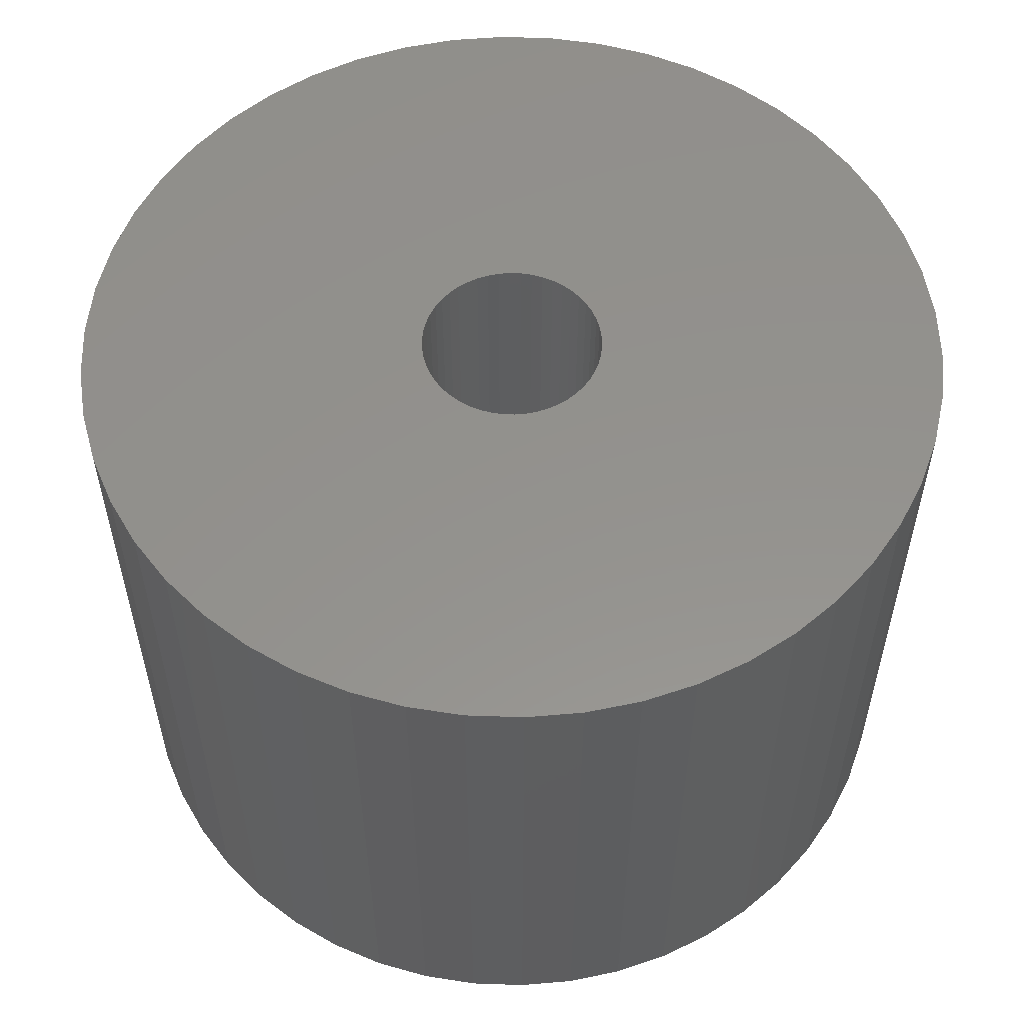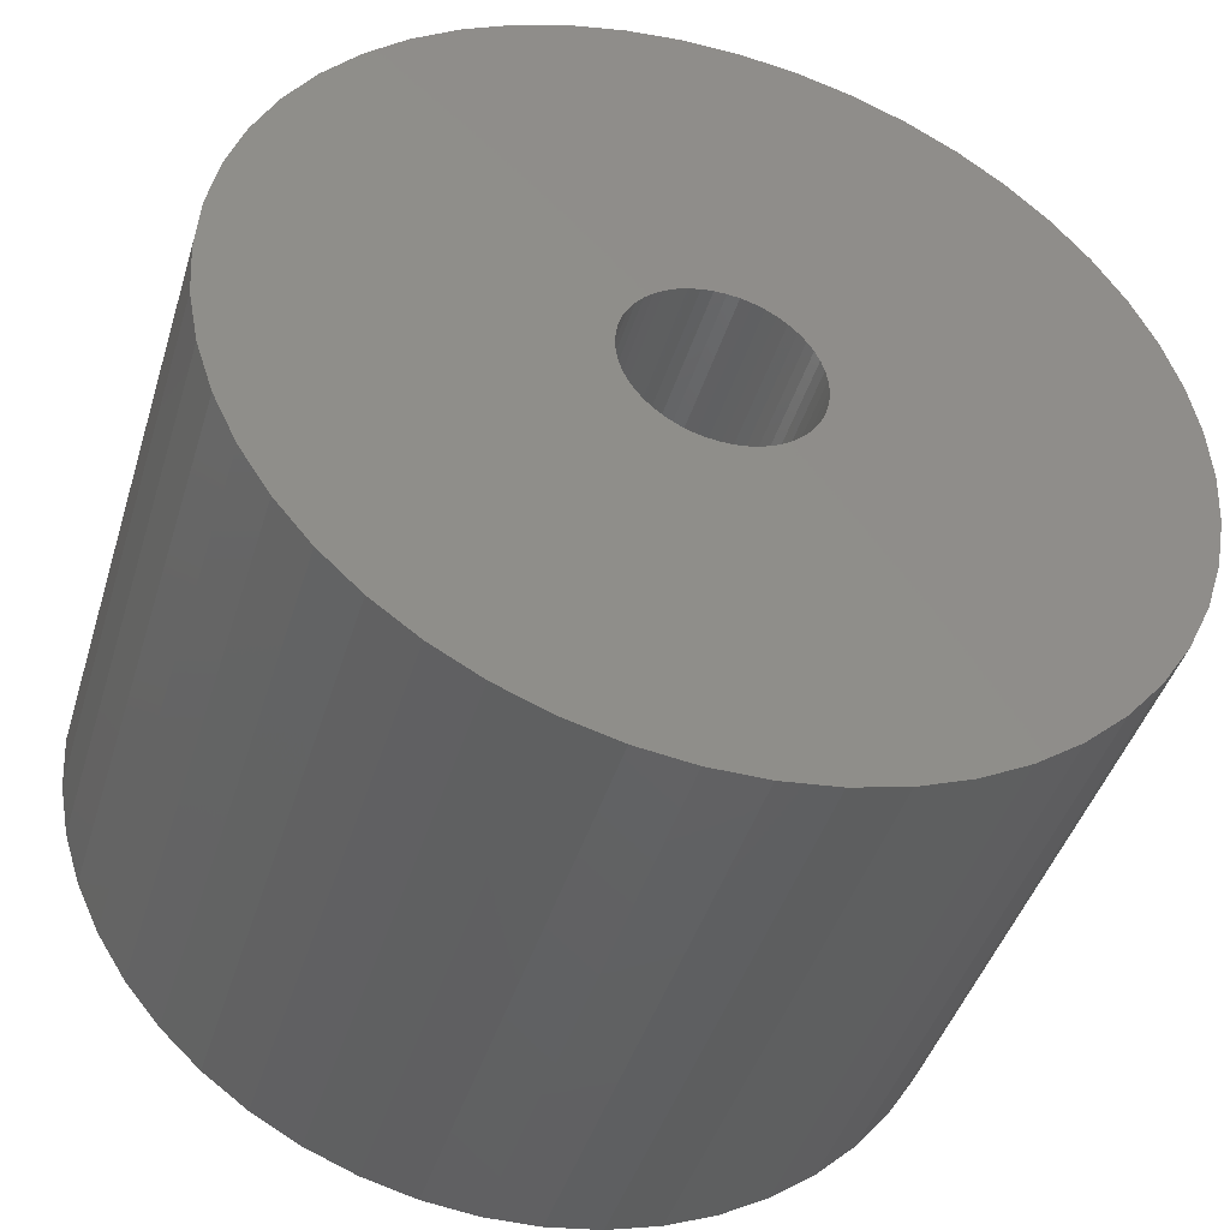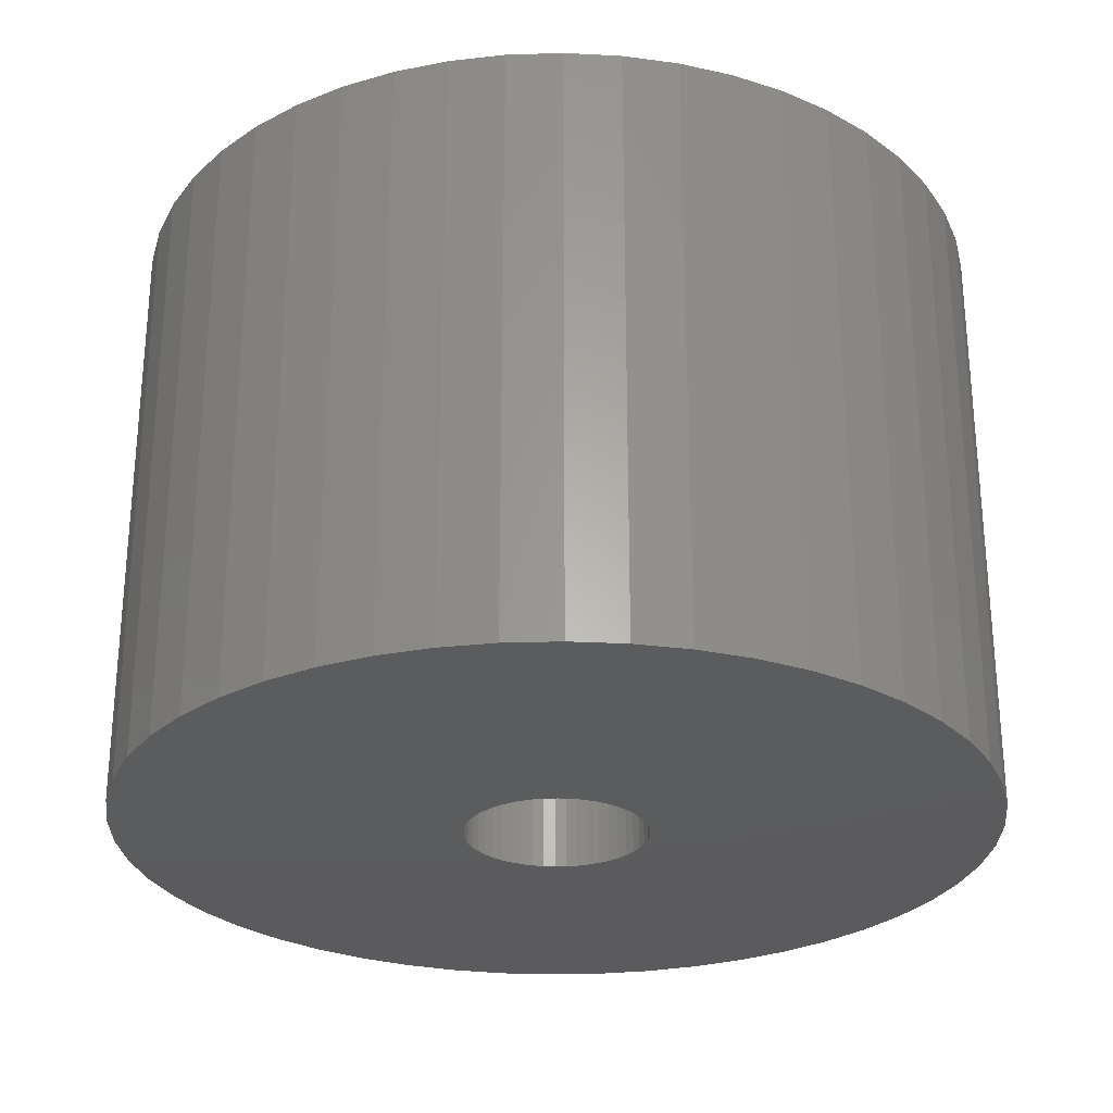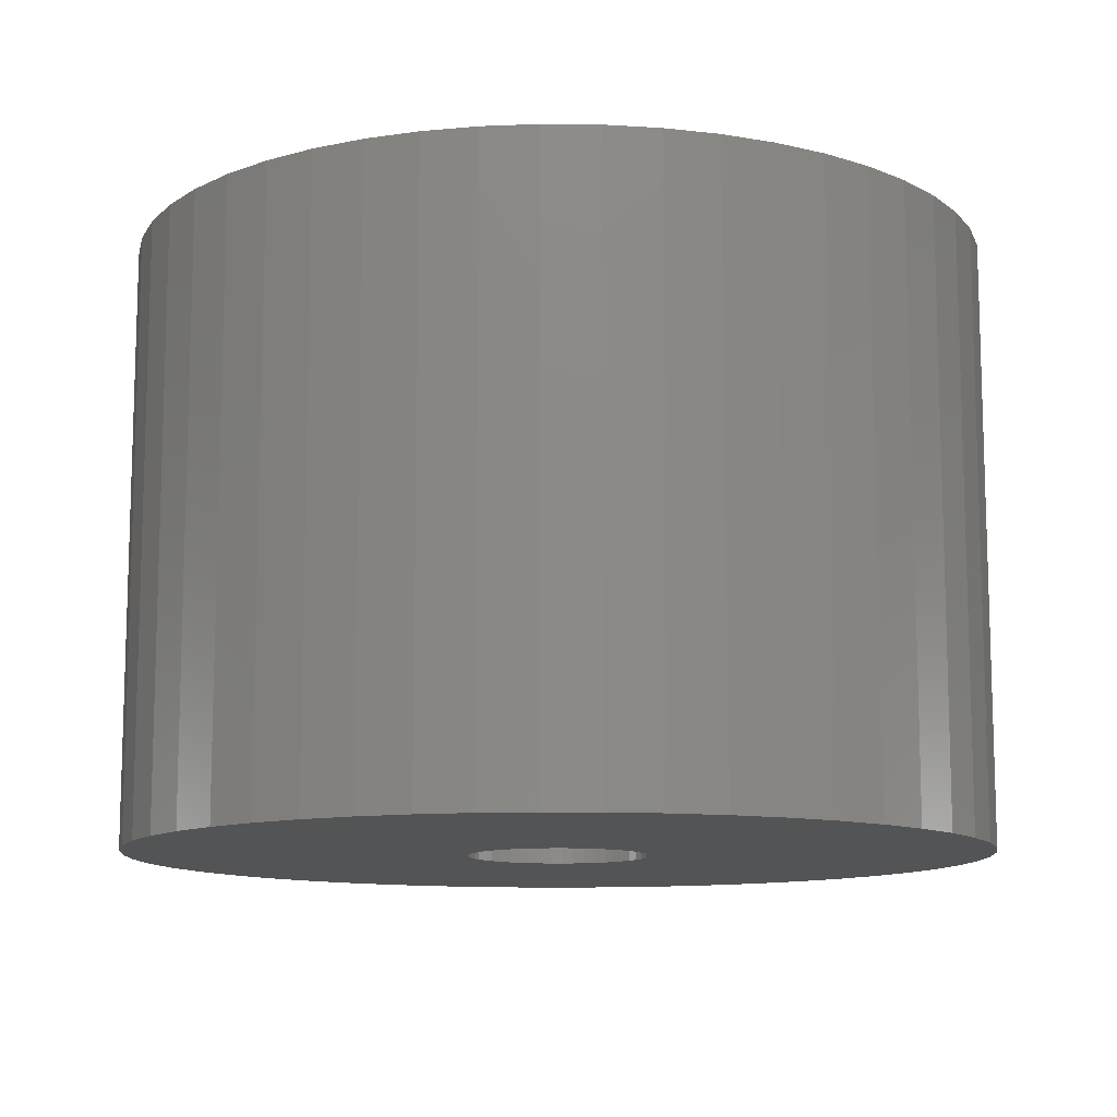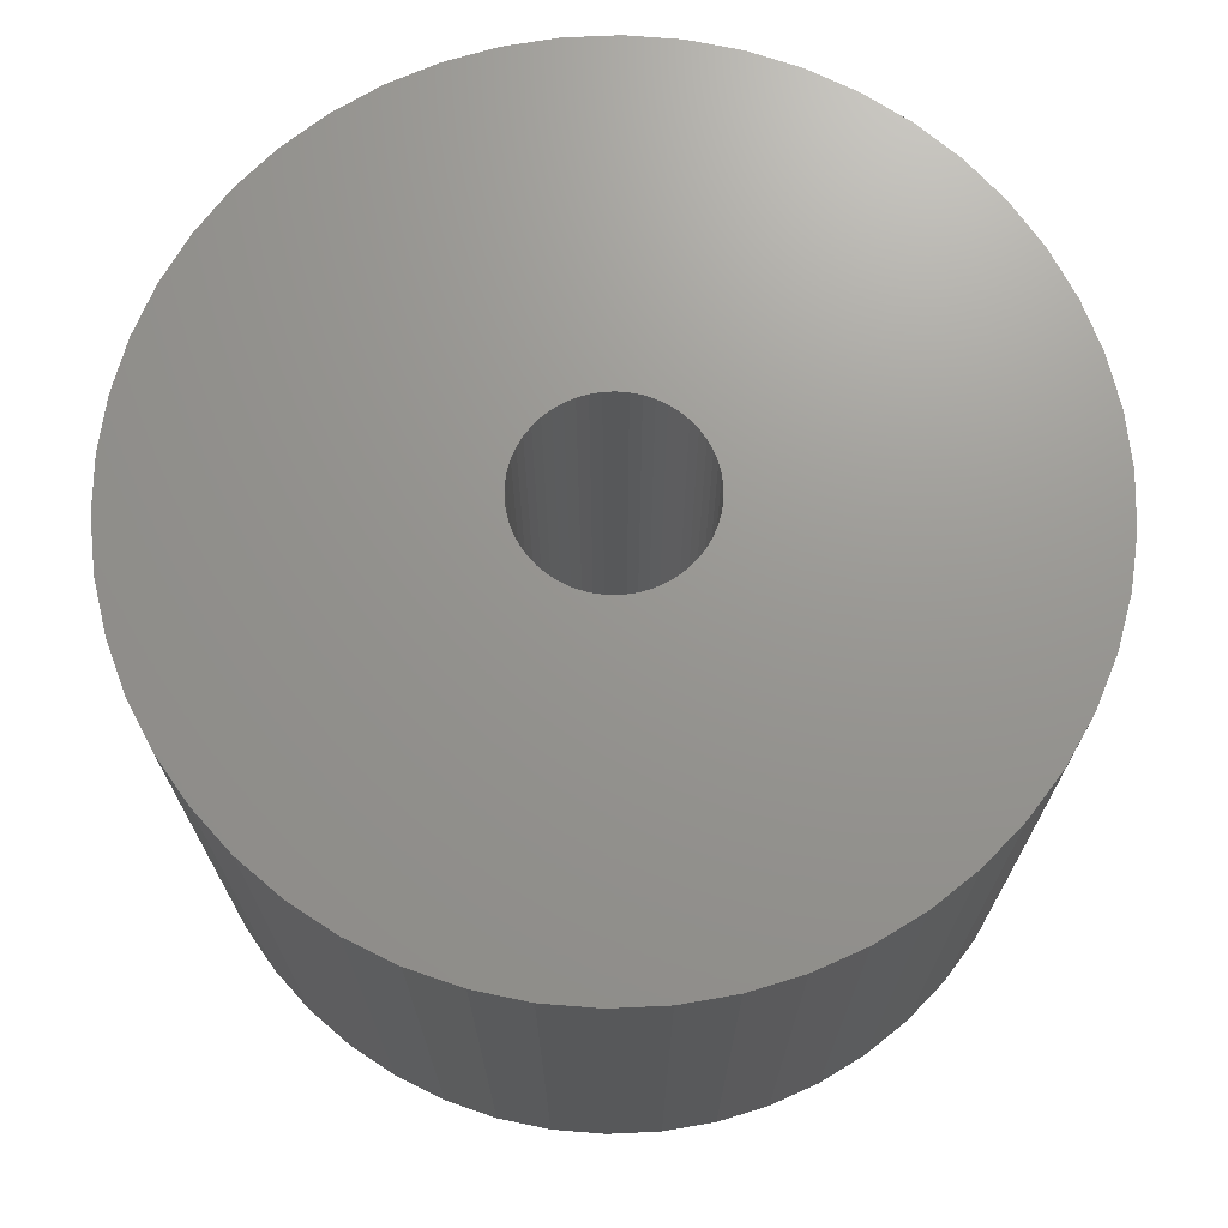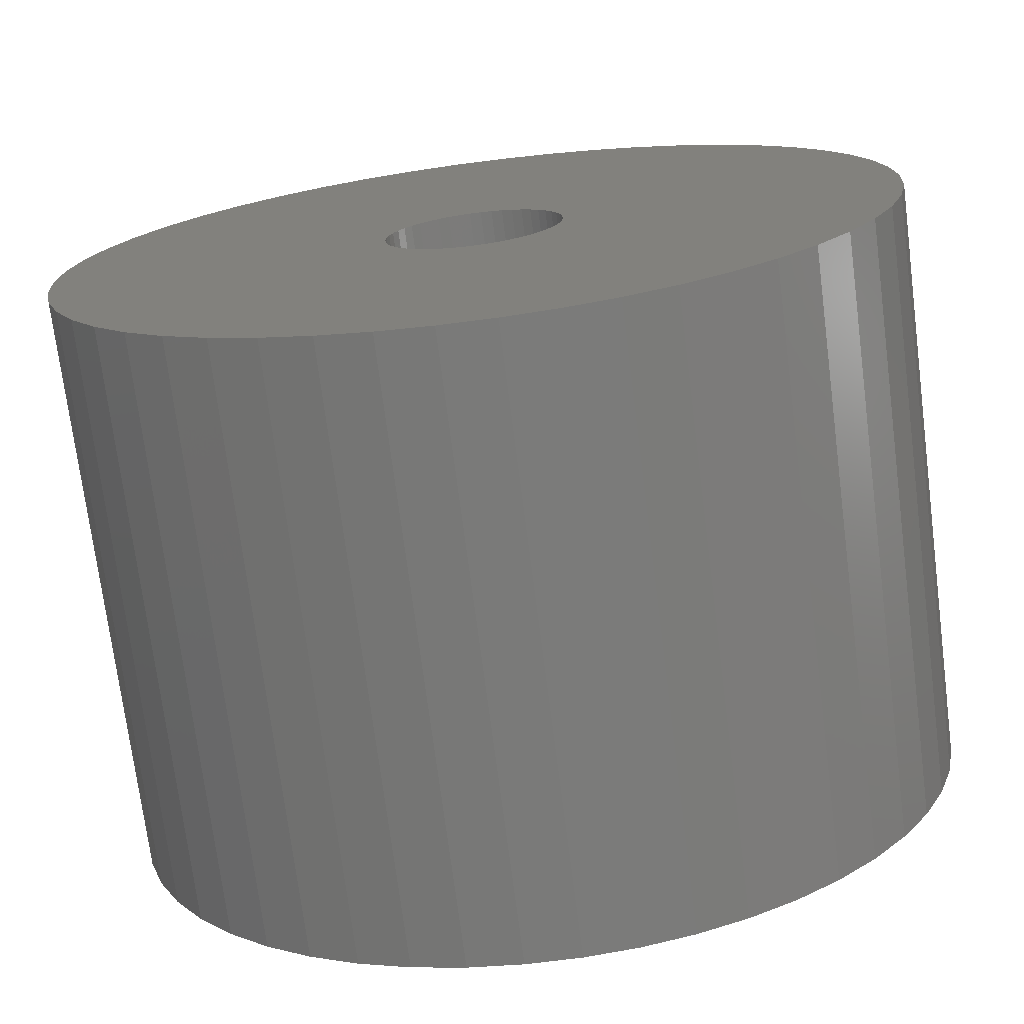
<metadata>
{"format":"stl","ext":"stl","renderer":"f3d","projection":"perspective","resolution":1024,"background":"white","views":[{"elev":55.6,"azim":131.7,"up":"+Z"},{"elev":-43.7,"azim":163.3,"up":"+Y"},{"elev":-27.4,"azim":96.3,"up":"+Z"},{"elev":-11.4,"azim":-66.3,"up":"+Z"},{"elev":70.5,"azim":-24.2,"up":"+Z"},{"elev":-73.1,"azim":-172.7,"up":"+Y"}]}
</metadata>
<code>
# stl→obj: 200 verts, 400 faces
v 25 0 17.5
v 24.8 3.133 -17.5
v 24.8 3.133 17.5
v 25 0 -17.5
v -25 0 -17.5
v -24.8 3.133 17.5
v -24.8 3.133 -17.5
v -25 0 17.5
v 1.57 24.95 -17.5
v -1.57 24.95 17.5
v 1.57 24.95 17.5
v -1.57 24.95 -17.5
v -1.57 -24.95 -17.5
v 1.57 -24.95 17.5
v -1.57 -24.95 17.5
v 1.57 -24.95 -17.5
v 18.22 17.11 -17.5
v 15.94 19.26 17.5
v 18.22 17.11 17.5
v 15.94 19.26 -17.5
v -15.94 19.26 -17.5
v -18.22 17.11 17.5
v -15.94 19.26 17.5
v -18.22 17.11 -17.5
v -7.725 23.78 -17.5
v -10.64 22.62 17.5
v -7.725 23.78 17.5
v -10.64 22.62 -17.5
v 23.24 9.203 17.5
v 21.91 12.04 -17.5
v 21.91 12.04 17.5
v 23.24 9.203 -17.5
v 24.21 6.217 -17.5
v 24.21 6.217 17.5
v 20.23 14.69 -17.5
v 20.23 14.69 17.5
v 10.64 22.62 -17.5
v 7.725 23.78 17.5
v 10.64 22.62 17.5
v 7.725 23.78 -17.5
v 4.685 24.56 17.5
v 4.685 24.56 -17.5
v 13.4 21.11 -17.5
v 13.4 21.11 17.5
v -23.24 9.203 -17.5
v -21.91 12.04 17.5
v -21.91 12.04 -17.5
v -23.24 9.203 17.5
v -20.23 14.69 -17.5
v -20.23 14.69 17.5
v -24.21 6.217 -17.5
v -24.21 6.217 17.5
v -4.685 24.56 17.5
v -4.685 24.56 -17.5
v 4.685 -24.56 17.5
v 4.685 -24.56 -17.5
v 5.25 0 17.5
v 5.209 0.658 17.5
v 24.8 -3.133 17.5
v 5.085 1.306 17.5
v 5.209 -0.658 17.5
v 4.881 1.933 17.5
v 24.21 -6.217 17.5
v 4.601 2.529 17.5
v 5.085 -1.306 17.5
v 4.247 3.086 17.5
v 23.24 -9.203 17.5
v 3.827 3.594 17.5
v 4.881 -1.933 17.5
v 3.346 4.045 17.5
v 21.91 -12.04 17.5
v 2.813 4.433 17.5
v 4.601 -2.529 17.5
v 2.235 4.75 17.5
v 20.23 -14.69 17.5
v 4.247 -3.086 17.5
v 1.622 4.993 17.5
v 0.9838 5.157 17.5
v 0.3296 5.24 17.5
v -0.3296 5.24 17.5
v -0.9838 5.157 17.5
v -1.622 4.993 17.5
v -2.235 4.75 17.5
v -2.813 4.433 17.5
v -13.4 21.11 17.5
v -3.346 4.045 17.5
v -3.827 3.594 17.5
v -4.247 3.086 17.5
v 18.22 -17.11 17.5
v 3.827 -3.594 17.5
v 15.94 -19.26 17.5
v 3.346 -4.045 17.5
v 13.4 -21.11 17.5
v 2.813 -4.433 17.5
v 10.64 -22.62 17.5
v 2.235 -4.75 17.5
v 7.725 -23.78 17.5
v 1.622 -4.993 17.5
v 0.9838 -5.157 17.5
v 0.3296 -5.24 17.5
v -0.3296 -5.24 17.5
v -0.9838 -5.157 17.5
v -4.685 -24.56 17.5
v -1.622 -4.993 17.5
v -7.725 -23.78 17.5
v -2.235 -4.75 17.5
v -10.64 -22.62 17.5
v -2.813 -4.433 17.5
v -13.4 -21.11 17.5
v -3.346 -4.045 17.5
v -15.94 -19.26 17.5
v -3.827 -3.594 17.5
v -18.22 -17.11 17.5
v -4.247 -3.086 17.5
v -20.23 -14.69 17.5
v -4.601 -2.529 17.5
v -21.91 -12.04 17.5
v -4.881 -1.933 17.5
v -23.24 -9.203 17.5
v -5.085 -1.306 17.5
v -24.21 -6.217 17.5
v -5.209 -0.658 17.5
v -24.8 -3.133 17.5
v -5.25 0 17.5
v -4.601 2.529 17.5
v -4.881 1.933 17.5
v -5.085 1.306 17.5
v -5.209 0.658 17.5
v -13.4 21.11 -17.5
v 24.8 -3.133 -17.5
v 24.21 -6.217 -17.5
v -21.91 -12.04 -17.5
v -23.24 -9.203 -17.5
v 5.25 0 -17.5
v 5.209 -0.658 -17.5
v 5.085 -1.306 -17.5
v 23.24 -9.203 -17.5
v 5.209 0.658 -17.5
v 4.881 -1.933 -17.5
v 21.91 -12.04 -17.5
v 4.601 -2.529 -17.5
v 20.23 -14.69 -17.5
v 5.085 1.306 -17.5
v 4.247 -3.086 -17.5
v 18.22 -17.11 -17.5
v 3.827 -3.594 -17.5
v 15.94 -19.26 -17.5
v 4.881 1.933 -17.5
v 3.346 -4.045 -17.5
v 13.4 -21.11 -17.5
v 2.813 -4.433 -17.5
v 10.64 -22.62 -17.5
v 4.601 2.529 -17.5
v 2.235 -4.75 -17.5
v 7.725 -23.78 -17.5
v 4.247 3.086 -17.5
v 1.622 -4.993 -17.5
v 0.9838 -5.157 -17.5
v 0.3296 -5.24 -17.5
v -0.3296 -5.24 -17.5
v -0.9838 -5.157 -17.5
v -4.685 -24.56 -17.5
v -1.622 -4.993 -17.5
v -7.725 -23.78 -17.5
v -2.235 -4.75 -17.5
v -10.64 -22.62 -17.5
v -2.813 -4.433 -17.5
v -13.4 -21.11 -17.5
v -3.346 -4.045 -17.5
v -15.94 -19.26 -17.5
v -3.827 -3.594 -17.5
v -18.22 -17.11 -17.5
v -4.247 -3.086 -17.5
v -20.23 -14.69 -17.5
v 3.827 3.594 -17.5
v 3.346 4.045 -17.5
v 2.813 4.433 -17.5
v 2.235 4.75 -17.5
v 1.622 4.993 -17.5
v 0.9838 5.157 -17.5
v 0.3296 5.24 -17.5
v -0.3296 5.24 -17.5
v -0.9838 5.157 -17.5
v -1.622 4.993 -17.5
v -2.235 4.75 -17.5
v -2.813 4.433 -17.5
v -3.346 4.045 -17.5
v -3.827 3.594 -17.5
v -4.247 3.086 -17.5
v -4.601 2.529 -17.5
v -4.881 1.933 -17.5
v -5.085 1.306 -17.5
v -5.209 0.658 -17.5
v -5.25 0 -17.5
v -4.601 -2.529 -17.5
v -4.881 -1.933 -17.5
v -5.085 -1.306 -17.5
v -24.21 -6.217 -17.5
v -5.209 -0.658 -17.5
v -24.8 -3.133 -17.5
f 1 2 3
f 2 1 4
f 5 6 7
f 6 5 8
f 9 10 11
f 10 9 12
f 13 14 15
f 14 13 16
f 17 18 19
f 18 17 20
f 21 22 23
f 22 21 24
f 25 26 27
f 26 25 28
f 29 30 31
f 30 29 32
f 3 33 34
f 33 3 2
f 31 35 36
f 35 31 30
f 37 38 39
f 38 37 40
f 40 41 38
f 41 40 42
f 43 39 44
f 39 43 37
f 45 46 47
f 46 45 48
f 49 22 24
f 22 49 50
f 51 48 45
f 48 51 52
f 12 53 10
f 53 12 54
f 16 55 14
f 55 16 56
f 34 32 29
f 32 34 33
f 36 17 19
f 17 36 35
f 42 11 41
f 11 42 9
f 20 44 18
f 44 20 43
f 47 50 49
f 50 47 46
f 7 52 51
f 52 7 6
f 57 1 3
f 58 3 34
f 1 57 59
f 60 34 29
f 61 59 57
f 62 29 31
f 59 61 63
f 64 31 36
f 65 63 61
f 66 36 19
f 63 65 67
f 68 19 18
f 69 67 65
f 70 18 44
f 67 69 71
f 72 44 39
f 73 71 69
f 74 39 38
f 71 73 75
f 76 75 73
f 3 58 57
f 34 60 58
f 29 62 60
f 77 38 41
f 31 64 62
f 36 66 64
f 19 68 66
f 18 70 68
f 44 72 70
f 39 74 72
f 38 77 74
f 78 41 11
f 41 78 77
f 11 79 78
f 11 80 79
f 10 80 11
f 80 10 81
f 53 81 10
f 81 53 82
f 27 82 53
f 82 27 83
f 26 83 27
f 83 26 84
f 85 84 26
f 84 85 86
f 23 86 85
f 86 23 87
f 22 87 23
f 87 22 88
f 50 88 22
f 75 76 89
f 90 89 76
f 89 90 91
f 92 91 90
f 91 92 93
f 94 93 92
f 93 94 95
f 96 95 94
f 95 96 97
f 98 97 96
f 97 98 55
f 99 55 98
f 55 99 14
f 100 14 99
f 101 14 100
f 15 101 102
f 101 15 14
f 103 102 104
f 105 104 106
f 107 106 108
f 109 108 110
f 111 110 112
f 113 112 114
f 115 114 116
f 102 103 15
f 117 116 118
f 119 118 120
f 121 120 122
f 123 122 124
f 88 50 125
f 104 105 103
f 46 125 50
f 106 107 105
f 125 46 126
f 108 109 107
f 48 126 46
f 110 111 109
f 126 48 127
f 112 113 111
f 52 127 48
f 114 115 113
f 127 52 128
f 116 117 115
f 6 128 52
f 118 119 117
f 128 6 124
f 120 121 119
f 8 124 6
f 122 123 121
f 124 8 123
f 28 85 26
f 85 28 129
f 129 23 85
f 23 129 21
f 54 27 53
f 27 54 25
f 59 4 1
f 4 59 130
f 63 130 59
f 130 63 131
f 132 119 133
f 119 132 117
f 134 4 130
f 135 130 131
f 4 134 2
f 136 131 137
f 138 2 134
f 139 137 140
f 2 138 33
f 141 140 142
f 143 33 138
f 144 142 145
f 33 143 32
f 146 145 147
f 148 32 143
f 149 147 150
f 32 148 30
f 151 150 152
f 153 30 148
f 154 152 155
f 30 153 35
f 156 35 153
f 130 135 134
f 131 136 135
f 137 139 136
f 157 155 56
f 140 141 139
f 142 144 141
f 145 146 144
f 147 149 146
f 150 151 149
f 152 154 151
f 155 157 154
f 158 56 16
f 56 158 157
f 16 159 158
f 16 160 159
f 13 160 16
f 160 13 161
f 162 161 13
f 161 162 163
f 164 163 162
f 163 164 165
f 166 165 164
f 165 166 167
f 168 167 166
f 167 168 169
f 170 169 168
f 169 170 171
f 172 171 170
f 171 172 173
f 174 173 172
f 35 156 17
f 175 17 156
f 17 175 20
f 176 20 175
f 20 176 43
f 177 43 176
f 43 177 37
f 178 37 177
f 37 178 40
f 179 40 178
f 40 179 42
f 180 42 179
f 42 180 9
f 181 9 180
f 182 9 181
f 12 182 183
f 182 12 9
f 54 183 184
f 25 184 185
f 28 185 186
f 129 186 187
f 21 187 188
f 24 188 189
f 49 189 190
f 183 54 12
f 47 190 191
f 45 191 192
f 51 192 193
f 7 193 194
f 173 174 195
f 184 25 54
f 132 195 174
f 185 28 25
f 195 132 196
f 186 129 28
f 133 196 132
f 187 21 129
f 196 133 197
f 188 24 21
f 198 197 133
f 189 49 24
f 197 198 199
f 190 47 49
f 200 199 198
f 191 45 47
f 199 200 194
f 192 51 45
f 5 194 200
f 193 7 51
f 194 5 7
f 152 93 95
f 93 152 150
f 71 137 67
f 137 71 140
f 133 121 198
f 121 133 119
f 147 89 91
f 89 147 145
f 155 95 97
f 95 155 152
f 56 97 55
f 97 56 155
f 75 140 71
f 140 75 142
f 89 142 75
f 142 89 145
f 67 131 63
f 131 67 137
f 162 15 103
f 15 162 13
f 166 105 107
f 105 166 164
f 164 103 105
f 103 164 162
f 172 115 174
f 115 172 113
f 172 111 113
f 111 172 170
f 198 123 200
f 123 198 121
f 200 8 5
f 8 200 123
f 150 91 93
f 91 150 147
f 174 117 132
f 117 174 115
f 168 107 109
f 107 168 166
f 170 109 111
f 109 170 168
f 134 58 138
f 58 134 57
f 124 193 128
f 193 124 194
f 182 79 80
f 79 182 181
f 159 101 100
f 101 159 160
f 176 68 70
f 68 176 175
f 188 86 87
f 86 188 187
f 185 82 83
f 82 185 184
f 148 64 153
f 64 148 62
f 138 60 143
f 60 138 58
f 179 74 77
f 74 179 178
f 178 72 74
f 72 178 177
f 126 190 125
f 190 126 191
f 125 189 88
f 189 125 190
f 186 83 84
f 83 186 185
f 184 81 82
f 81 184 183
f 139 65 136
f 65 139 69
f 158 100 99
f 100 158 159
f 143 62 148
f 62 143 60
f 156 68 175
f 68 156 66
f 153 66 156
f 66 153 64
f 180 77 78
f 77 180 179
f 181 78 79
f 78 181 180
f 177 70 72
f 70 177 176
f 88 188 87
f 188 88 189
f 128 192 127
f 192 128 193
f 187 84 86
f 84 187 186
f 183 80 81
f 80 183 182
f 136 61 135
f 61 136 65
f 114 195 116
f 195 114 173
f 116 196 118
f 196 116 195
f 122 194 124
f 194 122 199
f 151 96 94
f 96 151 154
f 154 98 96
f 98 154 157
f 127 191 126
f 191 127 192
f 146 76 144
f 76 146 90
f 141 69 139
f 69 141 73
f 135 57 134
f 57 135 61
f 163 106 104
f 106 163 165
f 120 199 122
f 199 120 197
f 118 197 120
f 197 118 196
f 149 94 92
f 94 149 151
f 157 99 98
f 99 157 158
f 144 73 141
f 73 144 76
f 165 108 106
f 108 165 167
f 169 112 110
f 112 169 171
f 112 173 114
f 173 112 171
f 146 92 90
f 92 146 149
f 161 104 102
f 104 161 163
f 160 102 101
f 102 160 161
f 167 110 108
f 110 167 169

</code>
